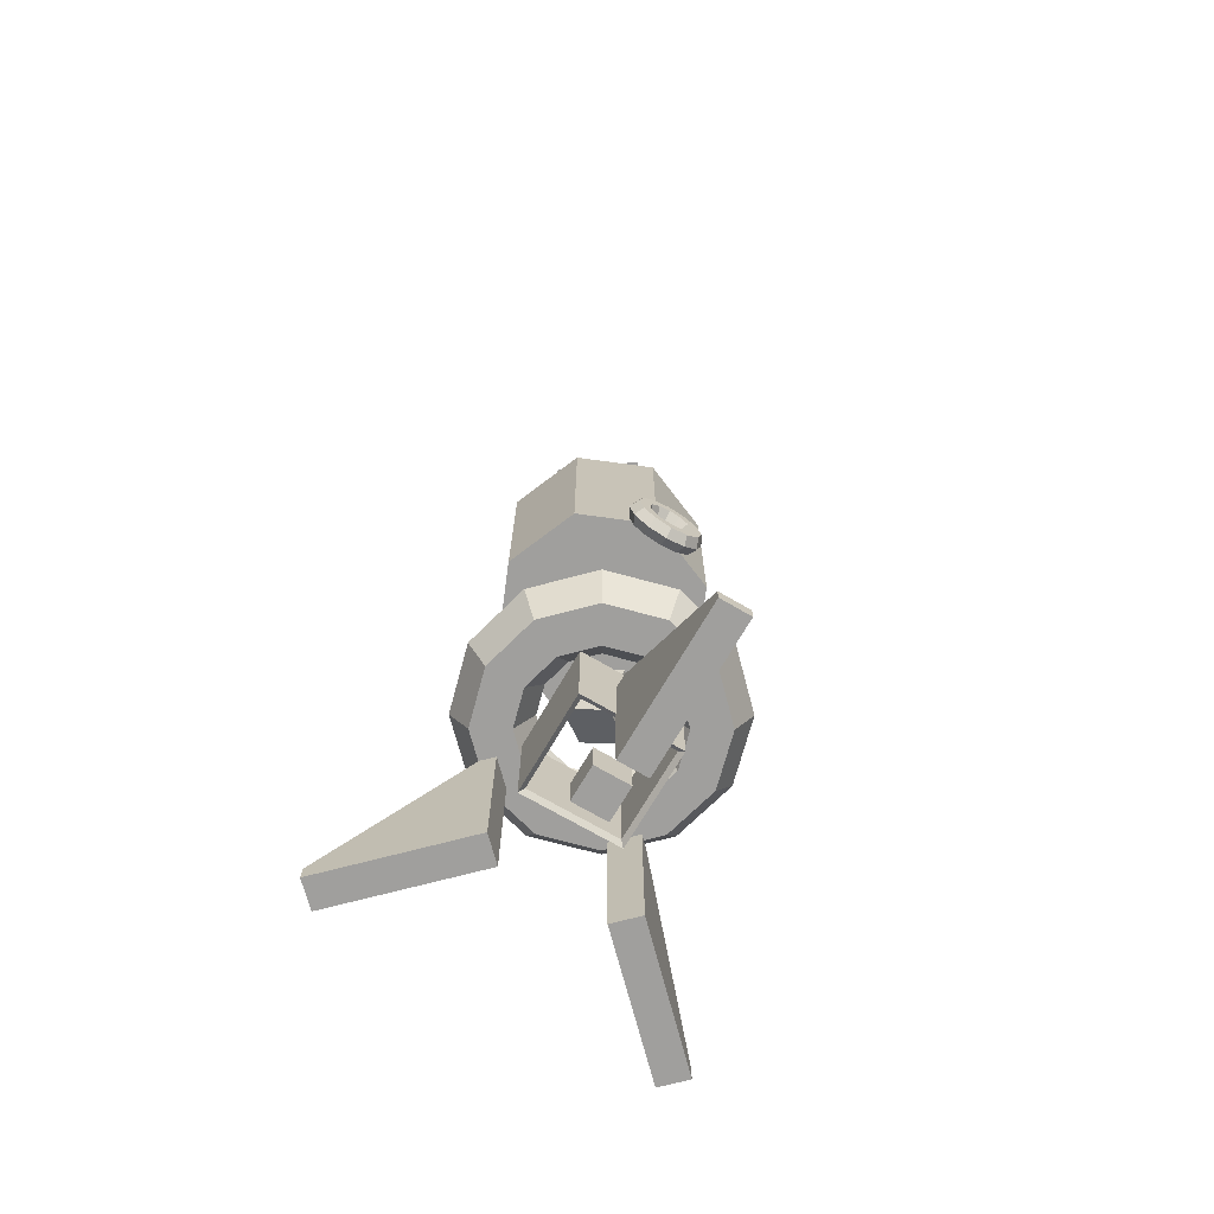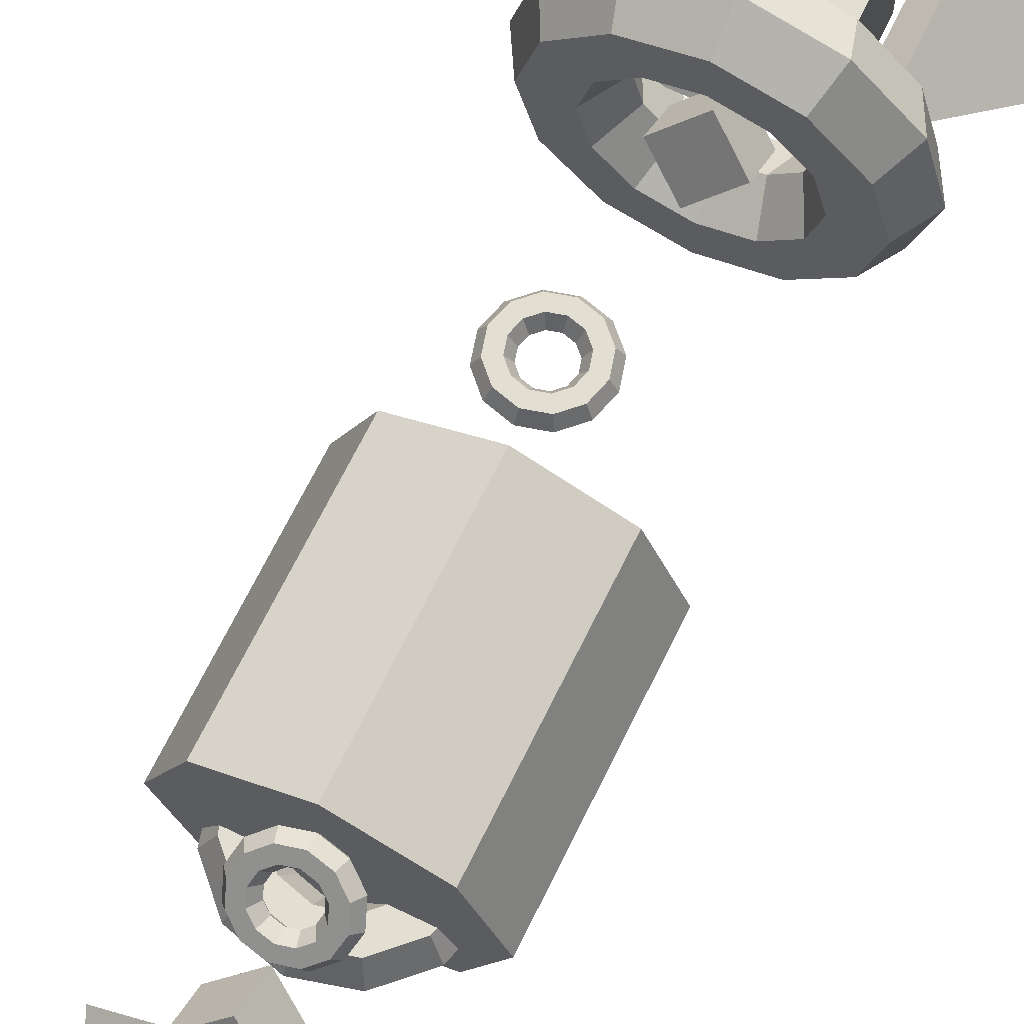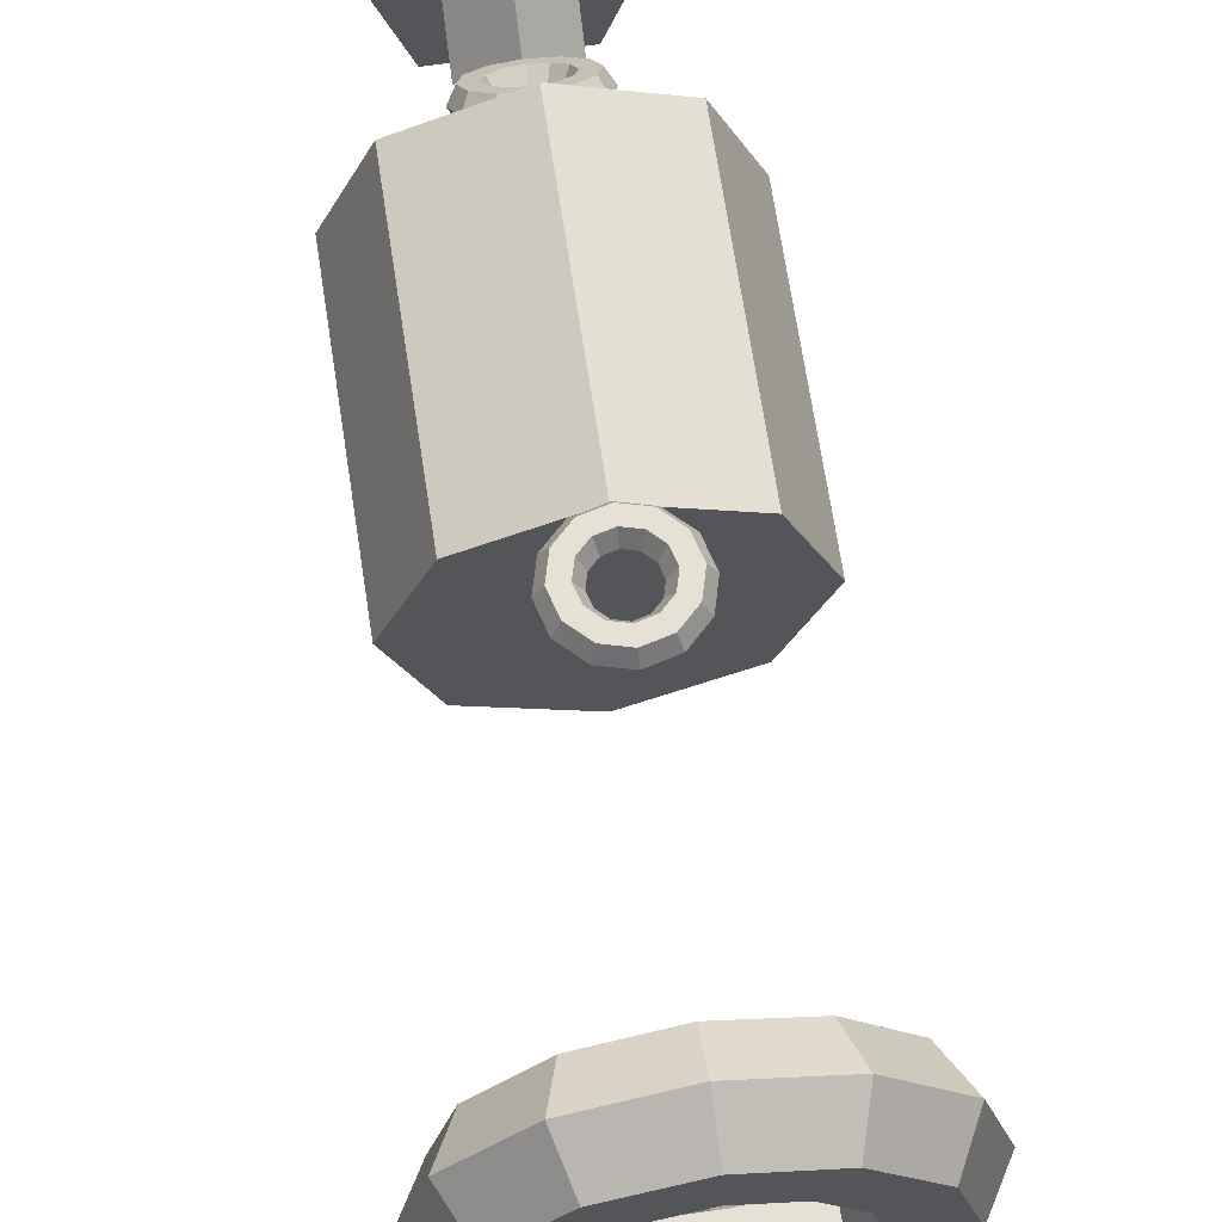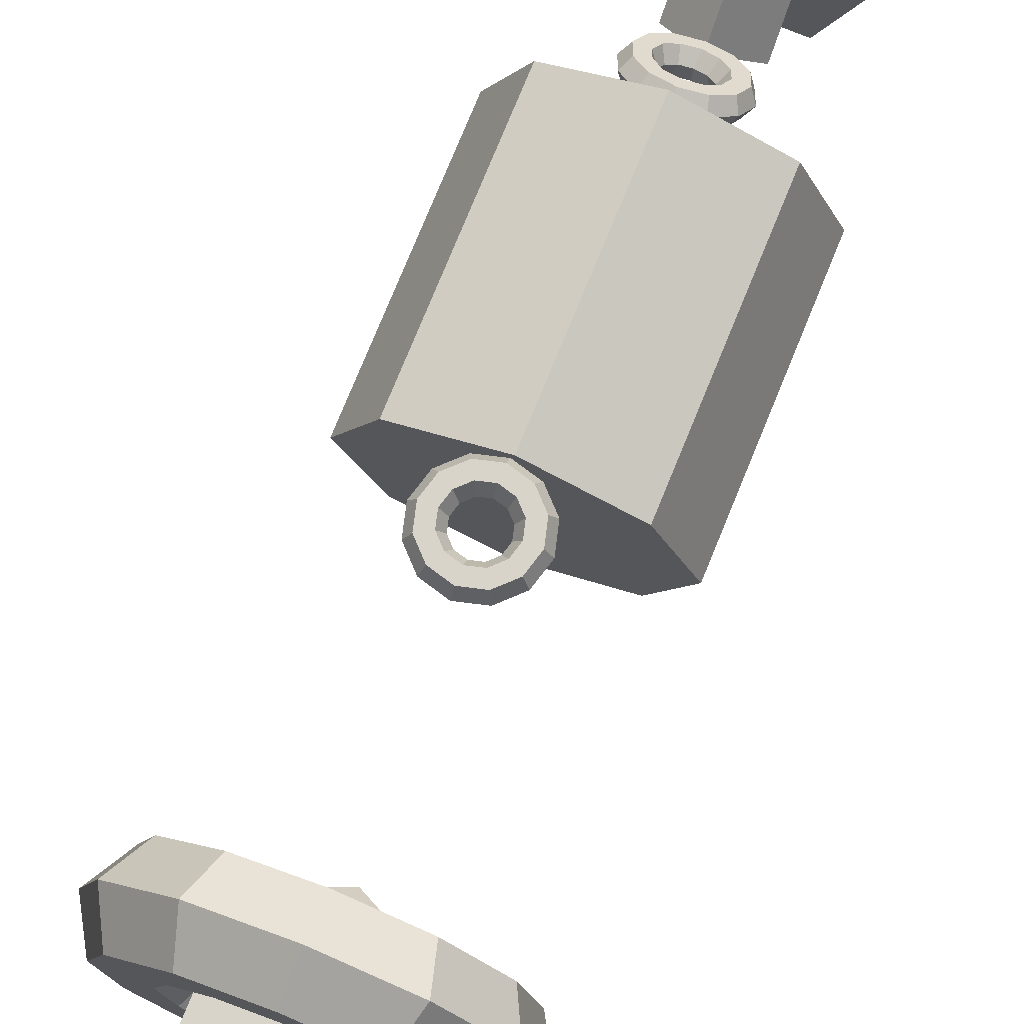
<metadata>
{"format":"obj","ext":"obj","renderer":"f3d","projection":"perspective","resolution":1024,"background":"white","views":[{"elev":-71.3,"azim":149.8,"up":"+Z"},{"elev":67.6,"azim":26.0,"up":"+Y"},{"elev":64.2,"azim":171.6,"up":"+Y"},{"elev":74.9,"azim":-157.9,"up":"+Y"}]}
</metadata>
<code>
o Cylinder_Cylinder.001
v 0 1.4 0.6
v 0 1.4 3.4
v -0.9899 0.9899 0.6
v -0.9899 0.9899 3.4
v -1.4 -0 0.6
v -1.4 -0 3.4
v -0.9899 -0.9899 0.6
v -0.9899 -0.9899 3.4
v 0 -1.4 0.6
v 0 -1.4 3.4
v 0.9899 -0.9899 0.6
v 0.9899 -0.9899 3.4
v 1.4 0 0.6
v 1.4 0 3.4
v 0.9899 0.9899 0.6
v 0.9899 0.9899 3.4
f 1 3 4 2
f 3 5 6 4
f 5 7 8 6
f 7 9 10 8
f 9 11 12 10
f 11 13 14 12
f 4 6 8 10 12 14 16 2
f 13 15 16 14
f 15 1 2 16
f 1 15 13 11 9 7 5 3
o Torus
v 0.525 1.577 0
v 0.45 1.707 0
v 0.3 1.707 0
v 0.225 1.577 0
v 0.3 1.447 0
v 0.45 1.447 0
v 0.4547 1.577 -0.2625
v 0.3897 1.707 -0.225
v 0.2598 1.707 -0.15
v 0.1949 1.577 -0.1125
v 0.2598 1.447 -0.15
v 0.3897 1.447 -0.225
v 0.2625 1.577 -0.4547
v 0.225 1.707 -0.3897
v 0.15 1.707 -0.2598
v 0.1125 1.577 -0.1949
v 0.15 1.447 -0.2598
v 0.225 1.447 -0.3897
v 0 1.577 -0.525
v 0 1.707 -0.45
v 0 1.707 -0.3
v 0 1.577 -0.225
v 0 1.447 -0.3
v 0 1.447 -0.45
v -0.2625 1.577 -0.4547
v -0.225 1.707 -0.3897
v -0.15 1.707 -0.2598
v -0.1125 1.577 -0.1949
v -0.15 1.447 -0.2598
v -0.225 1.447 -0.3897
v -0.4547 1.577 -0.2625
v -0.3897 1.707 -0.225
v -0.2598 1.707 -0.15
v -0.1949 1.577 -0.1125
v -0.2598 1.447 -0.15
v -0.3897 1.447 -0.225
v -0.525 1.577 -0
v -0.45 1.707 -0
v -0.3 1.707 -0
v -0.225 1.577 -0
v -0.3 1.447 -0
v -0.45 1.447 -0
v -0.4547 1.577 0.2625
v -0.3897 1.707 0.225
v -0.2598 1.707 0.15
v -0.1949 1.577 0.1125
v -0.2598 1.447 0.15
v -0.3897 1.447 0.225
v -0.2625 1.577 0.4547
v -0.225 1.707 0.3897
v -0.15 1.707 0.2598
v -0.1125 1.577 0.1949
v -0.15 1.447 0.2598
v -0.225 1.447 0.3897
v 0 1.577 0.525
v 0 1.707 0.45
v 0 1.707 0.3
v 0 1.577 0.225
v 0 1.447 0.3
v 0 1.447 0.45
v 0.2625 1.577 0.4547
v 0.225 1.707 0.3897
v 0.15 1.707 0.2598
v 0.1125 1.577 0.1949
v 0.15 1.447 0.2598
v 0.225 1.447 0.3897
v 0.4547 1.577 0.2625
v 0.3897 1.707 0.225
v 0.2598 1.707 0.15
v 0.1949 1.577 0.1125
v 0.2598 1.447 0.15
v 0.3897 1.447 0.225
f 17 23 24 18
f 18 24 25 19
f 19 25 26 20
f 20 26 27 21
f 21 27 28 22
f 22 28 23 17
f 23 29 30 24
f 24 30 31 25
f 25 31 32 26
f 26 32 33 27
f 27 33 34 28
f 28 34 29 23
f 29 35 36 30
f 30 36 37 31
f 31 37 38 32
f 32 38 39 33
f 33 39 40 34
f 34 40 35 29
f 35 41 42 36
f 36 42 43 37
f 37 43 44 38
f 38 44 45 39
f 39 45 46 40
f 40 46 41 35
f 41 47 48 42
f 42 48 49 43
f 43 49 50 44
f 44 50 51 45
f 45 51 52 46
f 46 52 47 41
f 47 53 54 48
f 48 54 55 49
f 49 55 56 50
f 50 56 57 51
f 51 57 58 52
f 52 58 53 47
f 53 59 60 54
f 54 60 61 55
f 55 61 62 56
f 56 62 63 57
f 57 63 64 58
f 58 64 59 53
f 59 65 66 60
f 60 66 67 61
f 61 67 68 62
f 62 68 69 63
f 63 69 70 64
f 64 70 65 59
f 65 71 72 66
f 66 72 73 67
f 67 73 74 68
f 68 74 75 69
f 69 75 76 70
f 70 76 71 65
f 71 77 78 72
f 72 78 79 73
f 73 79 80 74
f 74 80 81 75
f 75 81 82 76
f 76 82 77 71
f 77 83 84 78
f 78 84 85 79
f 79 85 86 80
f 80 86 87 81
f 81 87 88 82
f 82 88 83 77
f 83 17 18 84
f 84 18 19 85
f 85 19 20 86
f 86 20 21 87
f 87 21 22 88
f 88 22 17 83
o Torus.001
v 1.75 0 -3
v 1.5 0 -2.567
v 1 0 -2.567
v 0.75 0 -3
v 1 -0 -3.433
v 1.5 -0 -3.433
v 1.516 0.875 -3
v 1.299 0.75 -2.567
v 0.866 0.5 -2.567
v 0.6495 0.375 -3
v 0.866 0.5 -3.433
v 1.299 0.75 -3.433
v 0.875 1.516 -3
v 0.75 1.299 -2.567
v 0.5 0.866 -2.567
v 0.375 0.6495 -3
v 0.5 0.866 -3.433
v 0.75 1.299 -3.433
v 0 1.75 -3
v 0 1.5 -2.567
v 0 1 -2.567
v 0 0.75 -3
v 0 1 -3.433
v 0 1.5 -3.433
v -0.875 1.516 -3
v -0.75 1.299 -2.567
v -0.5 0.866 -2.567
v -0.375 0.6495 -3
v -0.5 0.866 -3.433
v -0.75 1.299 -3.433
v -1.516 0.875 -3
v -1.299 0.75 -2.567
v -0.866 0.5 -2.567
v -0.6495 0.375 -3
v -0.866 0.5 -3.433
v -1.299 0.75 -3.433
v -1.75 0 -3
v -1.5 0 -2.567
v -1 0 -2.567
v -0.75 0 -3
v -1 0 -3.433
v -1.5 0 -3.433
v -1.516 -0.875 -3
v -1.299 -0.75 -2.567
v -0.866 -0.5 -2.567
v -0.6495 -0.375 -3
v -0.866 -0.5 -3.433
v -1.299 -0.75 -3.433
v -0.875 -1.516 -3
v -0.75 -1.299 -2.567
v -0.5 -0.866 -2.567
v -0.375 -0.6495 -3
v -0.5 -0.866 -3.433
v -0.75 -1.299 -3.433
v 0 -1.75 -3
v 0 -1.5 -2.567
v 0 -1 -2.567
v 0 -0.75 -3
v 0 -1 -3.433
v 0 -1.5 -3.433
v 0.875 -1.516 -3
v 0.75 -1.299 -2.567
v 0.5 -0.866 -2.567
v 0.375 -0.6495 -3
v 0.5 -0.866 -3.433
v 0.75 -1.299 -3.433
v 1.516 -0.875 -3
v 1.299 -0.75 -2.567
v 0.866 -0.5 -2.567
v 0.6495 -0.375 -3
v 0.866 -0.5 -3.433
v 1.299 -0.75 -3.433
f 89 95 96 90
f 90 96 97 91
f 91 97 98 92
f 92 98 99 93
f 93 99 100 94
f 94 100 95 89
f 95 101 102 96
f 96 102 103 97
f 97 103 104 98
f 98 104 105 99
f 99 105 106 100
f 100 106 101 95
f 101 107 108 102
f 102 108 109 103
f 103 109 110 104
f 104 110 111 105
f 105 111 112 106
f 106 112 107 101
f 107 113 114 108
f 108 114 115 109
f 109 115 116 110
f 110 116 117 111
f 111 117 118 112
f 112 118 113 107
f 113 119 120 114
f 114 120 121 115
f 115 121 122 116
f 116 122 123 117
f 117 123 124 118
f 118 124 119 113
f 119 125 126 120
f 120 126 127 121
f 121 127 128 122
f 122 128 129 123
f 123 129 130 124
f 124 130 125 119
f 125 131 132 126
f 126 132 133 127
f 127 133 134 128
f 128 134 135 129
f 129 135 136 130
f 130 136 131 125
f 131 137 138 132
f 132 138 139 133
f 133 139 140 134
f 134 140 141 135
f 135 141 142 136
f 136 142 137 131
f 137 143 144 138
f 138 144 145 139
f 139 145 146 140
f 140 146 147 141
f 141 147 148 142
f 142 148 143 137
f 143 149 150 144
f 144 150 151 145
f 145 151 152 146
f 146 152 153 147
f 147 153 154 148
f 148 154 149 143
f 149 155 156 150
f 150 156 157 151
f 151 157 158 152
f 152 158 159 153
f 153 159 160 154
f 154 160 155 149
f 155 89 90 156
f 156 90 91 157
f 157 91 92 158
f 158 92 93 159
f 159 93 94 160
f 160 94 89 155
o Cube.001_Cube.002
v -0.6 -0.6 -3.4
v -0.6 0.6 -3.4
v -0.6 -0.6 -4.6
v -0.6 0.6 -4.6
v 0.6 -0.6 -3.4
v 0.6 0.6 -3.4
v 0.6 -0.6 -4.6
v 0.6 0.6 -4.6
v -0.66 -0.66 -4.66
v -0.66 -0.66 -3.34
v -0.66 0.66 -3.34
v -0.66 0.66 -4.66
v 0.66 -0.66 -4.66
v 0.66 0.66 -4.66
v 0.66 -0.66 -3.34
v 0.66 0.66 -3.34
f 161 163 164 162
f 167 165 166 168
f 163 161 165 167
f 168 166 162 164
f 170 171 172 169
f 173 174 176 175
f 169 173 175 170
f 174 172 171 176
f 165 161 170 175
f 167 168 174 173
f 163 167 173 169
f 162 166 176 171
f 166 165 175 176
f 168 164 172 174
f 164 163 169 172
f 161 162 171 170
o Cube.002_Cube.003
v -0.4243 -0.1721 -2.977
v -0.4243 0.1721 -2.485
v -0 0.1755 -3.22
v 0 0.5196 -2.728
v -0 -0.5196 -2.733
v 0 -0.1755 -2.242
v 0.4243 -0.1721 -2.977
v 0.4243 0.1721 -2.485
f 177 178 180 179
f 179 180 184 183
f 183 184 182 181
f 181 182 178 177
f 179 183 181 177
f 184 180 178 182
o Cube.003_Cube.004
v -0.24 -0.24 -4.76
v -0.24 0.24 -4.76
v -0.24 -0.24 -5.24
v -0.24 0.24 -5.24
v 0.24 -0.24 -4.76
v 0.24 0.24 -4.76
v 0.24 -0.24 -5.24
v 0.24 0.24 -5.24
f 185 186 188 187
f 187 188 192 191
f 191 192 190 189
f 189 190 186 185
f 187 191 189 185
f 192 188 186 190
o Torus.002
v 0.525 0.5771 3.823
v 0.45 0.669 3.915
v 0.3 0.669 3.915
v 0.225 0.5771 3.823
v 0.3 0.4853 3.731
v 0.45 0.4853 3.731
v 0.4547 0.7627 3.637
v 0.3897 0.8281 3.756
v 0.2598 0.775 3.809
v 0.1949 0.6567 3.743
v 0.2598 0.5913 3.625
v 0.3897 0.6444 3.572
v 0.2625 0.8986 3.501
v 0.225 0.9445 3.639
v 0.15 0.8527 3.731
v 0.1125 0.7149 3.685
v 0.15 0.669 3.547
v 0.225 0.7608 3.455
v 0 0.9483 3.452
v 0 0.9872 3.596
v 0 0.8811 3.702
v 0 0.7362 3.664
v 0 0.6974 3.519
v 0 0.8035 3.413
v -0.2625 0.8986 3.501
v -0.225 0.9445 3.639
v -0.15 0.8527 3.731
v -0.1125 0.7149 3.685
v -0.15 0.669 3.547
v -0.225 0.7608 3.455
v -0.4547 0.7627 3.637
v -0.3897 0.8281 3.756
v -0.2598 0.775 3.809
v -0.1949 0.6567 3.743
v -0.2598 0.5913 3.625
v -0.3897 0.6444 3.572
v -0.525 0.5771 3.823
v -0.45 0.669 3.915
v -0.3 0.669 3.915
v -0.225 0.5771 3.823
v -0.3 0.4853 3.731
v -0.45 0.4853 3.731
v -0.4547 0.3915 4.008
v -0.3897 0.5099 4.074
v -0.2598 0.5629 4.021
v -0.1949 0.4976 3.902
v -0.2598 0.3792 3.837
v -0.3897 0.3262 3.89
v -0.2625 0.2556 4.144
v -0.225 0.3934 4.19
v -0.15 0.4853 4.098
v -0.1125 0.4393 3.961
v -0.15 0.3015 3.915
v -0.225 0.2097 4.006
v 0 0.2059 4.194
v 0 0.3508 4.233
v 0 0.4568 4.127
v 0 0.418 3.982
v 0 0.2731 3.943
v 0 0.1671 4.049
v 0.2625 0.2556 4.144
v 0.225 0.3934 4.19
v 0.15 0.4853 4.098
v 0.1125 0.4393 3.961
v 0.15 0.3015 3.915
v 0.225 0.2097 4.006
v 0.4547 0.3915 4.008
v 0.3897 0.5099 4.074
v 0.2598 0.5629 4.021
v 0.1949 0.4976 3.902
v 0.2598 0.3792 3.837
v 0.3897 0.3262 3.89
f 193 199 200 194
f 194 200 201 195
f 195 201 202 196
f 196 202 203 197
f 197 203 204 198
f 198 204 199 193
f 199 205 206 200
f 200 206 207 201
f 201 207 208 202
f 202 208 209 203
f 203 209 210 204
f 204 210 205 199
f 205 211 212 206
f 206 212 213 207
f 207 213 214 208
f 208 214 215 209
f 209 215 216 210
f 210 216 211 205
f 211 217 218 212
f 212 218 219 213
f 213 219 220 214
f 214 220 221 215
f 215 221 222 216
f 216 222 217 211
f 217 223 224 218
f 218 224 225 219
f 219 225 226 220
f 220 226 227 221
f 221 227 228 222
f 222 228 223 217
f 223 229 230 224
f 224 230 231 225
f 225 231 232 226
f 226 232 233 227
f 227 233 234 228
f 228 234 229 223
f 229 235 236 230
f 230 236 237 231
f 231 237 238 232
f 232 238 239 233
f 233 239 240 234
f 234 240 235 229
f 235 241 242 236
f 236 242 243 237
f 237 243 244 238
f 238 244 245 239
f 239 245 246 240
f 240 246 241 235
f 241 247 248 242
f 242 248 249 243
f 243 249 250 244
f 244 250 251 245
f 245 251 252 246
f 246 252 247 241
f 247 253 254 248
f 248 254 255 249
f 249 255 256 250
f 250 256 257 251
f 251 257 258 252
f 252 258 253 247
f 253 259 260 254
f 254 260 261 255
f 255 261 262 256
f 256 262 263 257
f 257 263 264 258
f 258 264 259 253
f 259 193 194 260
f 260 194 195 261
f 261 195 196 262
f 262 196 197 263
f 263 197 198 264
f 264 198 193 259
o Torus.003
v 1.092 -0.4229 3
v 0.936 -0.1527 3
v 0.624 -0.1527 3
v 0.468 -0.4229 3
v 0.624 -0.6931 3
v 0.936 -0.6931 3
v 0.9457 -0.4229 2.454
v 0.8106 -0.1527 2.532
v 0.5404 -0.1527 2.688
v 0.4053 -0.4229 2.766
v 0.5404 -0.6931 2.688
v 0.8106 -0.6931 2.532
v 0.546 -0.4229 2.054
v 0.468 -0.1527 2.189
v 0.312 -0.1527 2.46
v 0.234 -0.4229 2.595
v 0.312 -0.6931 2.46
v 0.468 -0.6931 2.189
v 0 -0.4229 1.908
v 0 -0.1527 2.064
v 0 -0.1527 2.376
v 0 -0.4229 2.532
v 0 -0.6931 2.376
v 0 -0.6931 2.064
v -0.546 -0.4229 2.054
v -0.468 -0.1527 2.189
v -0.312 -0.1527 2.46
v -0.234 -0.4229 2.595
v -0.312 -0.6931 2.46
v -0.468 -0.6931 2.189
v -0.9457 -0.4229 2.454
v -0.8106 -0.1527 2.532
v -0.5404 -0.1527 2.688
v -0.4053 -0.4229 2.766
v -0.5404 -0.6931 2.688
v -0.8106 -0.6931 2.532
v -1.092 -0.4229 3
v -0.936 -0.1527 3
v -0.624 -0.1527 3
v -0.468 -0.4229 3
v -0.624 -0.6931 3
v -0.936 -0.6931 3
v -0.9457 -0.4229 3.546
v -0.8106 -0.1527 3.468
v -0.5404 -0.1527 3.312
v -0.4053 -0.4229 3.234
v -0.5404 -0.6931 3.312
v -0.8106 -0.6931 3.468
v -0.546 -0.4229 3.946
v -0.468 -0.1527 3.811
v -0.312 -0.1527 3.54
v -0.234 -0.4229 3.405
v -0.312 -0.6931 3.54
v -0.468 -0.6931 3.811
v 0 -0.4229 4.092
v 0 -0.1527 3.936
v 0 -0.1527 3.624
v 0 -0.4229 3.468
v 0 -0.6931 3.624
v 0 -0.6931 3.936
v 0.546 -0.4229 3.946
v 0.468 -0.1527 3.811
v 0.312 -0.1527 3.54
v 0.234 -0.4229 3.405
v 0.312 -0.6931 3.54
v 0.468 -0.6931 3.811
v 0.9457 -0.4229 3.546
v 0.8106 -0.1527 3.468
v 0.5404 -0.1527 3.312
v 0.4053 -0.4229 3.234
v 0.5404 -0.6931 3.312
v 0.8106 -0.6931 3.468
f 265 271 272 266
f 266 272 273 267
f 267 273 274 268
f 268 274 275 269
f 269 275 276 270
f 270 276 271 265
f 271 277 278 272
f 272 278 279 273
f 273 279 280 274
f 274 280 281 275
f 275 281 282 276
f 276 282 277 271
f 277 283 284 278
f 278 284 285 279
f 279 285 286 280
f 280 286 287 281
f 281 287 288 282
f 282 288 283 277
f 283 289 290 284
f 284 290 291 285
f 285 291 292 286
f 286 292 293 287
f 287 293 294 288
f 288 294 289 283
f 289 295 296 290
f 290 296 297 291
f 291 297 298 292
f 292 298 299 293
f 293 299 300 294
f 294 300 295 289
f 295 301 302 296
f 296 302 303 297
f 297 303 304 298
f 298 304 305 299
f 299 305 306 300
f 300 306 301 295
f 301 307 308 302
f 302 308 309 303
f 303 309 310 304
f 304 310 311 305
f 305 311 312 306
f 306 312 307 301
f 307 313 314 308
f 308 314 315 309
f 309 315 316 310
f 310 316 317 311
f 311 317 318 312
f 312 318 313 307
f 313 319 320 314
f 314 320 321 315
f 315 321 322 316
f 316 322 323 317
f 317 323 324 318
f 318 324 319 313
f 319 325 326 320
f 320 326 327 321
f 321 327 328 322
f 322 328 329 323
f 323 329 330 324
f 324 330 325 319
f 325 331 332 326
f 326 332 333 327
f 327 333 334 328
f 328 334 335 329
f 329 335 336 330
f 330 336 331 325
f 331 265 266 332
f 332 266 267 333
f 333 267 268 334
f 334 268 269 335
f 335 269 270 336
f 336 270 265 331
o Cube.004_Cube.005
v -0.4243 -0.1721 4.442
v -0.4243 0.1721 4.933
v -0 0.1755 4.198
v 0 0.5196 4.69
v -0 -0.5196 4.685
v 0 -0.1755 5.176
v 0.4243 -0.1721 4.442
v 0.4243 0.1721 4.933
f 337 338 340 339
f 339 340 344 343
f 343 344 342 341
f 341 342 338 337
f 339 343 341 337
f 344 340 338 342
o Cone
v 0 1 5
v 0.9511 0.309 5
v 0.5878 -0.809 5
v -0.5878 -0.809 5
v -0.9511 0.309 5
v 0 0 7
f 345 350 346
f 346 350 347
f 347 350 348
f 345 346 347 348 349
f 348 350 349
f 349 350 345
o Cube.006_Cube.007
v -0.2 2.644 -5.9
v 0.2 2.644 -5.9
v -0.2 0.6437 -3.9
v 0.2 0.6437 -3.9
v -0.2 0.6437 -5.9
v 0.2 0.6437 -5.9
v -0.2 0.8492 -3.9
v -0.2 2.644 -5.694
v 0.2 2.644 -5.694
v 0.2 0.8492 -3.9
f 353 354 360 357
f 351 352 356 355
f 355 356 354 353
f 356 352 359 360 354
f 358 359 352 351
f 357 360 359 358
f 351 355 353 357 358
o Cube.007_Cube.009
v -2.066 -2.401 -5.9
v -2.349 -2.118 -5.9
v -0.6515 -0.9868 -3.9
v -0.9343 -0.704 -3.9
v -0.6515 -0.9868 -5.9
v -0.9343 -0.704 -5.9
v -0.7968 -1.132 -3.9
v -2.066 -2.401 -5.694
v -2.349 -2.118 -5.694
v -1.08 -0.8493 -3.9
f 363 364 370 367
f 361 362 366 365
f 365 366 364 363
f 366 362 369 370 364
f 368 369 362 361
f 367 370 369 368
f 361 365 363 367 368
o Cube.008_Cube.010
v 2.349 -2.118 -5.9
v 2.066 -2.401 -5.9
v 0.9343 -0.704 -3.9
v 0.6515 -0.9868 -3.9
v 0.9343 -0.704 -5.9
v 0.6515 -0.9868 -5.9
v 1.08 -0.8493 -3.9
v 2.349 -2.118 -5.694
v 2.066 -2.401 -5.694
v 0.7968 -1.132 -3.9
f 373 374 380 377
f 371 372 376 375
f 375 376 374 373
f 376 372 379 380 374
f 378 379 372 371
f 377 380 379 378
f 371 375 373 377 378

</code>
